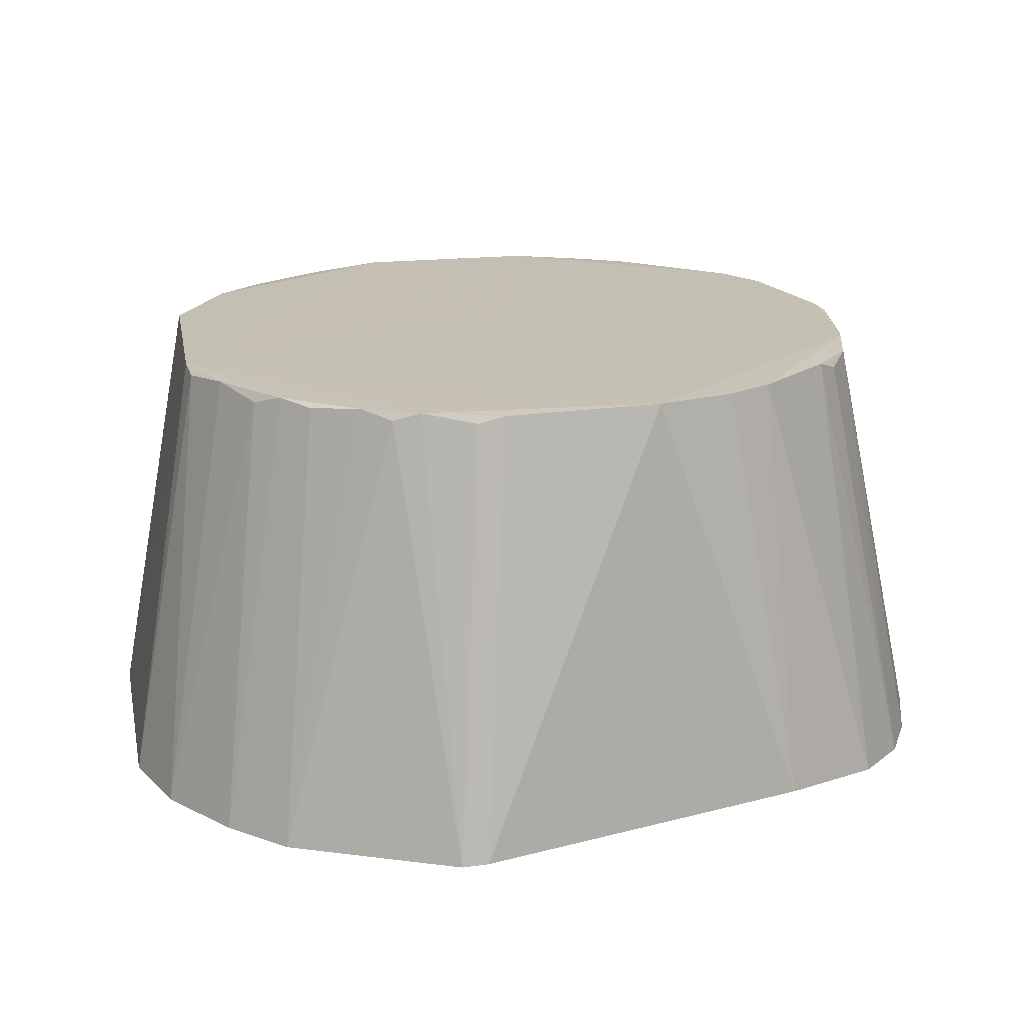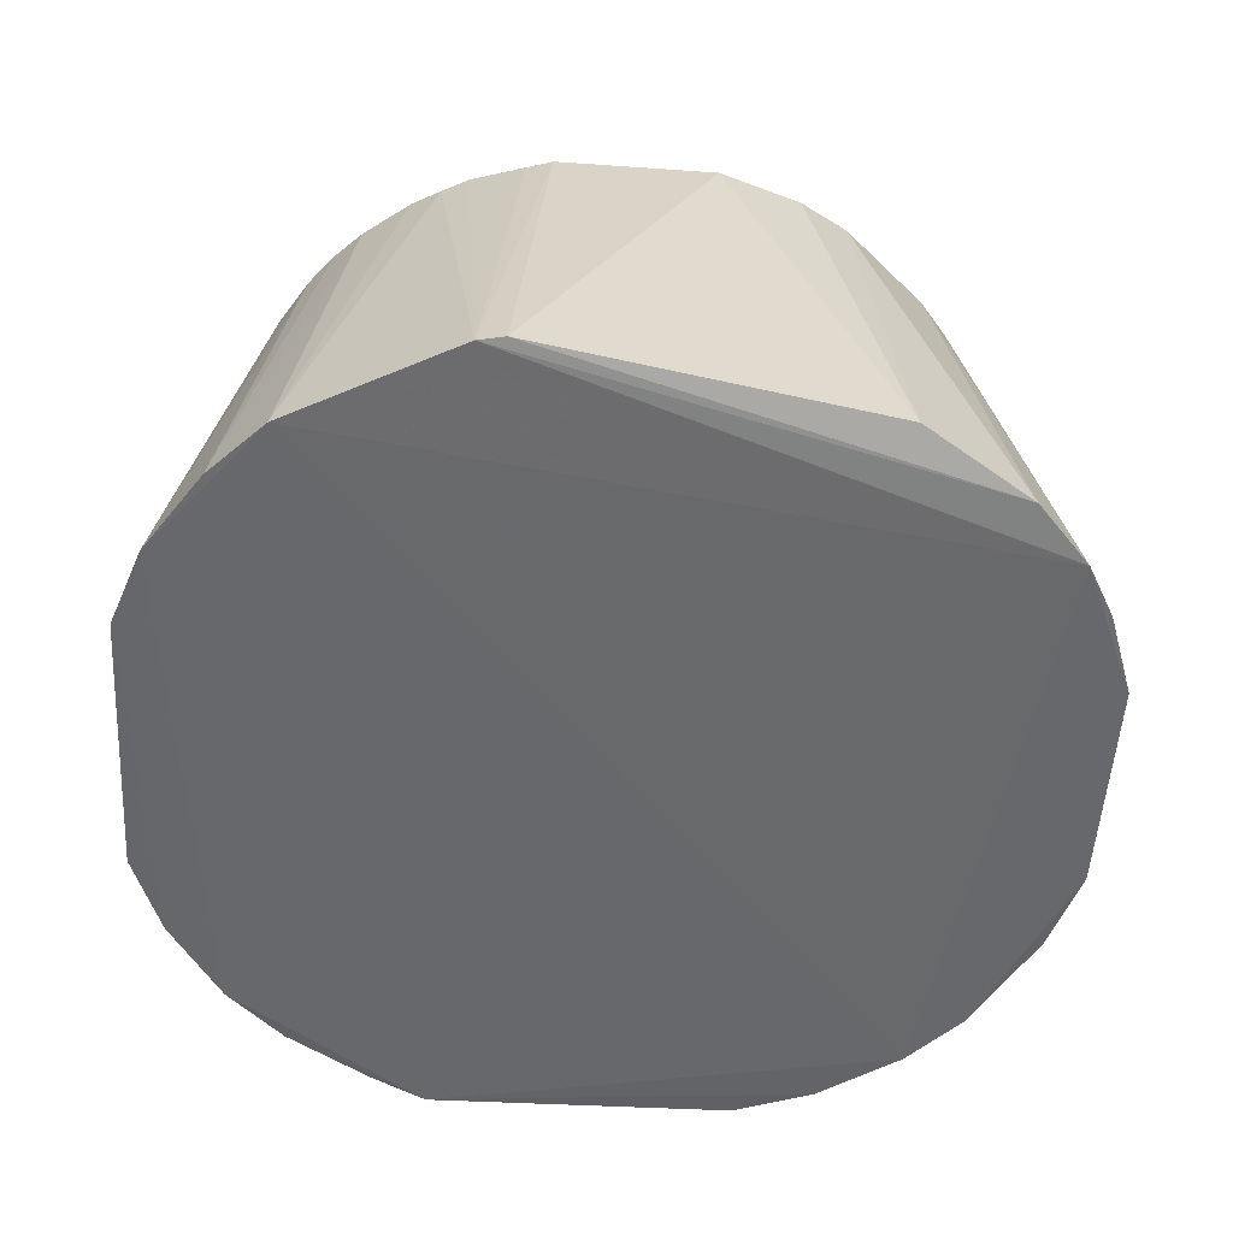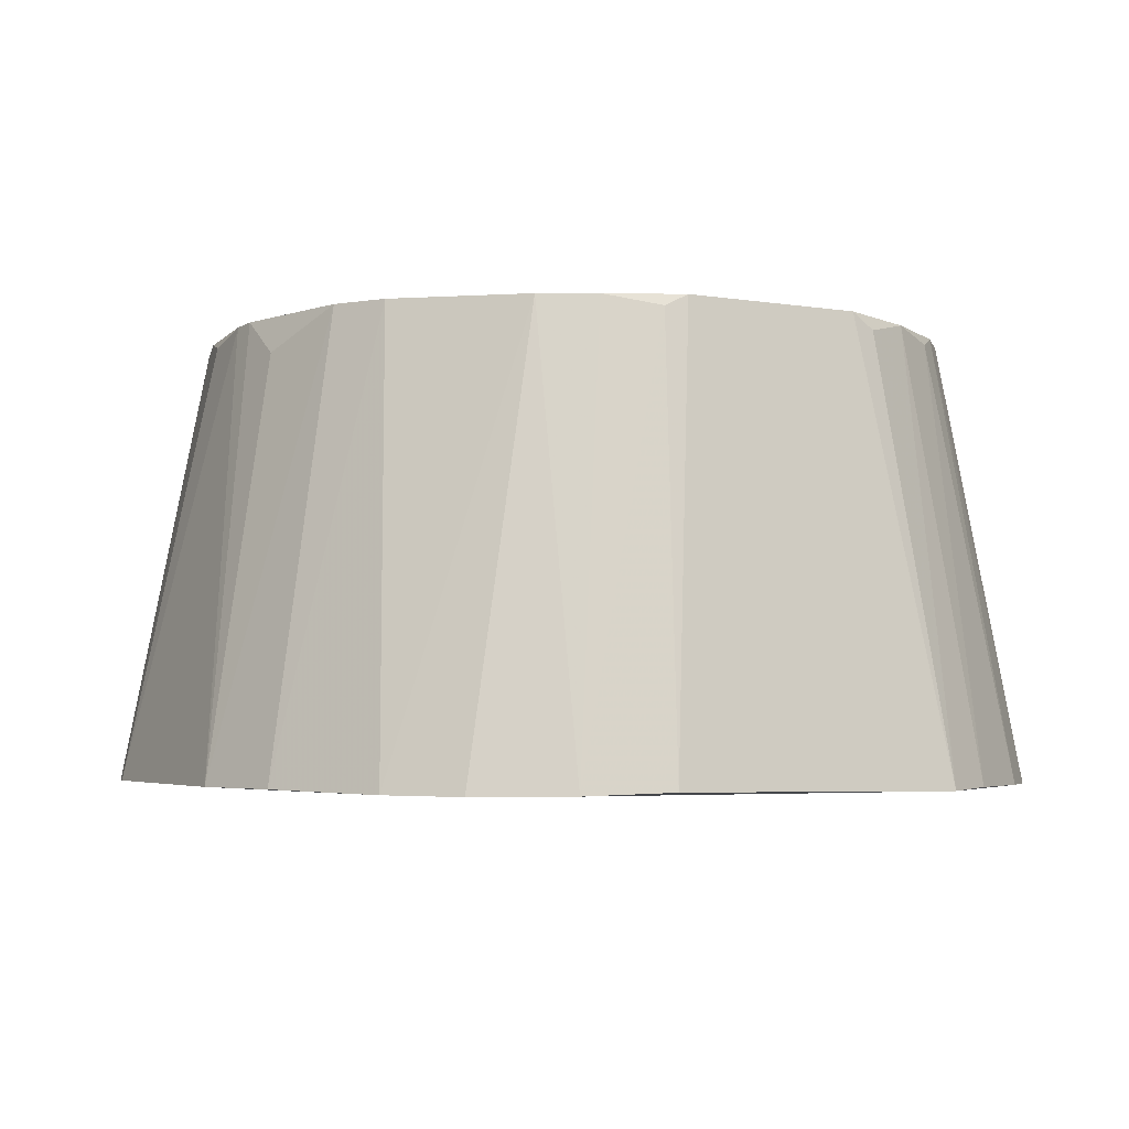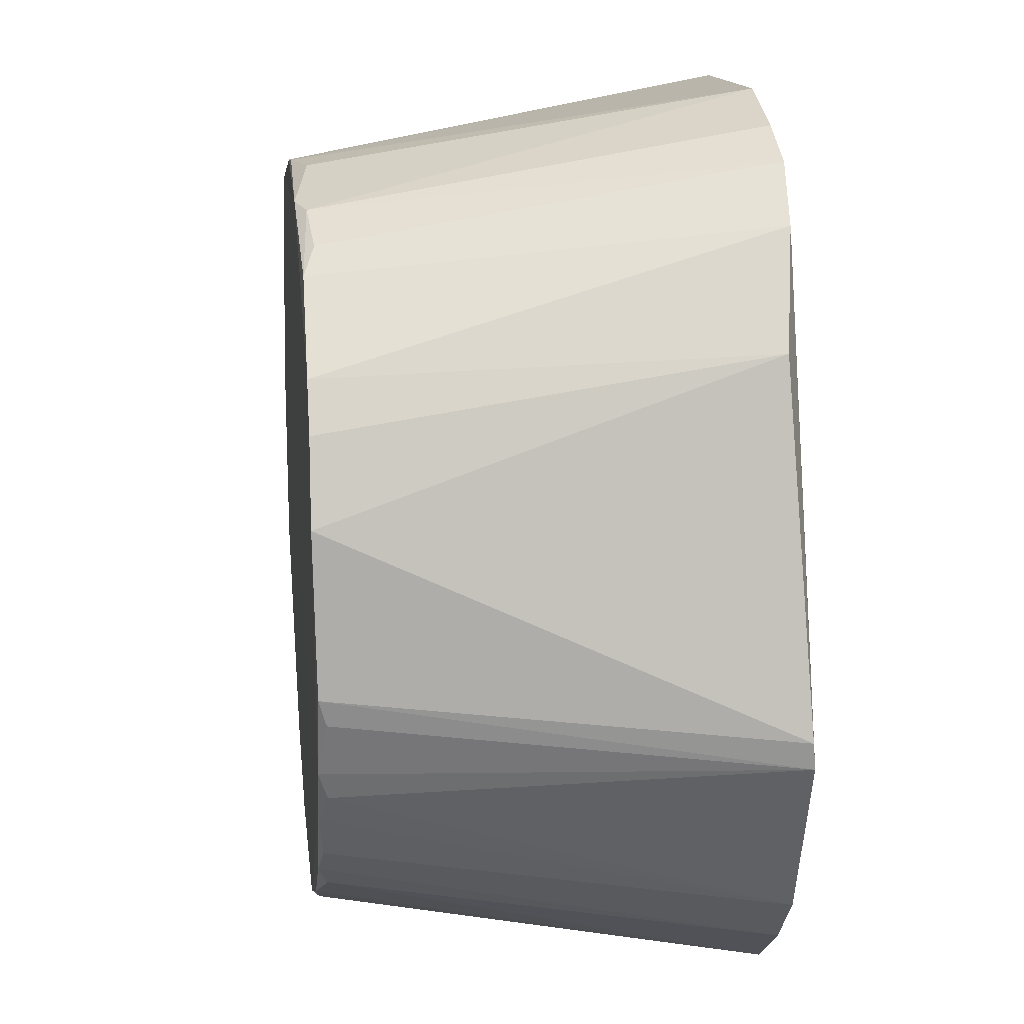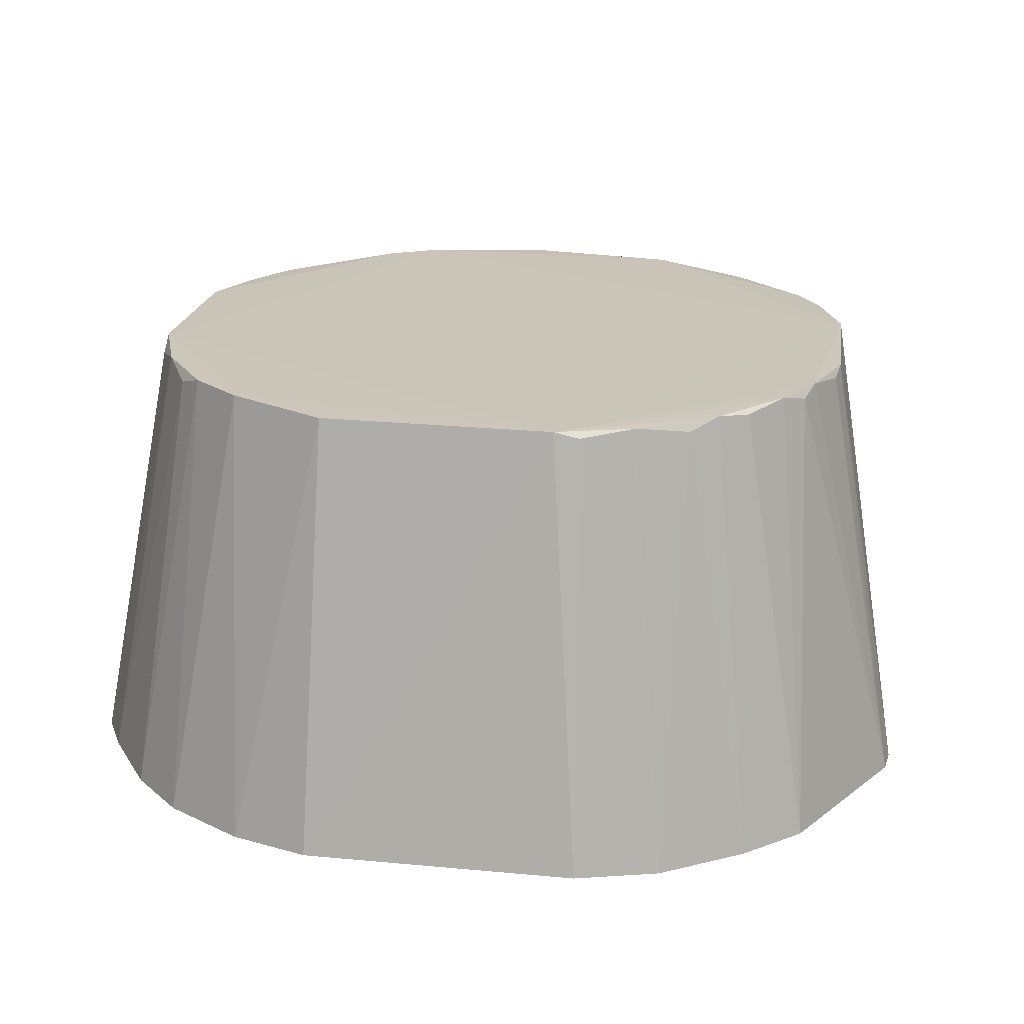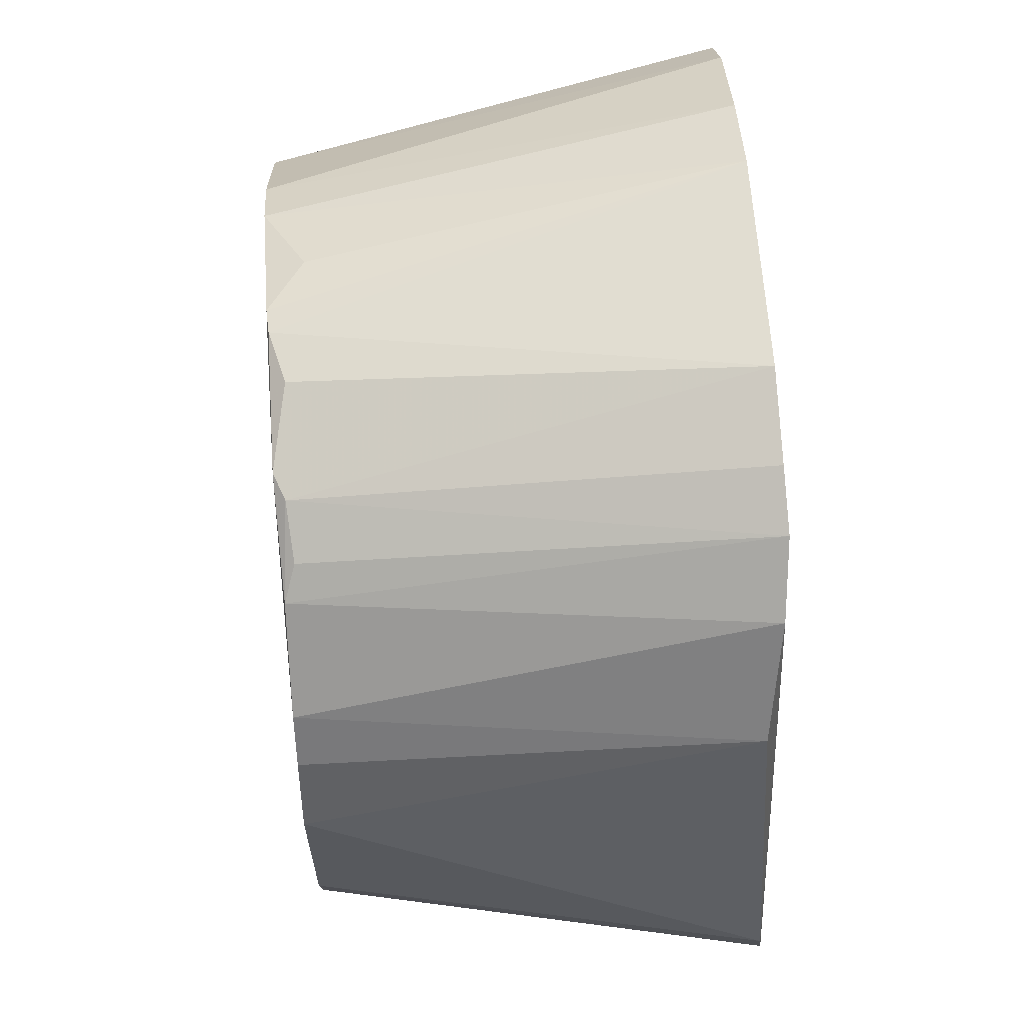
<metadata>
{"format":"obj","ext":"obj","renderer":"f3d","projection":"perspective","resolution":1024,"background":"white","views":[{"elev":17.7,"azim":78.8,"up":"+Z"},{"elev":-52.5,"azim":86.8,"up":"+Z"},{"elev":-3.2,"azim":-119.6,"up":"+Z"},{"elev":13.7,"azim":83.5,"up":"+Y"},{"elev":19.8,"azim":9.7,"up":"+Z"},{"elev":61.6,"azim":86.3,"up":"+Y"}]}
</metadata>
<code>
v 0.01238 0.01508 0.09663
v 0.01937 -0.003841 0.09654
v 0.01949 0.01216 0.07462
v -0.01823 0.0159 0.07356
v -0.01875 -0.005173 0.09692
v 0.005959 0.0233 0.07376
v 0.01771 0.008439 0.09666
v -0.01042 0.01621 0.09701
v 0.007414 -0.02266 0.07372
v 0.01308 0.02033 0.07364
v 0.02328 -0.005476 0.07382
v 0.0161 0.01764 0.07393
v 0.01912 0.004286 0.0967
v -0.01871 0.005674 0.09636
v -0.005502 0.02323 0.07376
v 0.000197 0.01941 0.09679
v 0.005621 -0.0189 0.09664
v -0.01835 -0.01541 0.0736
v 0.008399 0.01777 0.0963
v 0.0187 -0.01539 0.07352
v 0.0163 0.01084 0.09666
v 0.02311 -0.006818 0.07368
v -0.007759 0.01768 0.09701
v -0.01589 0.01107 0.0969
v -0.01533 0.01872 0.07361
v 0.01813 -0.007893 0.09658
v -0.02277 0.007524 0.07376
v -0.01179 -0.01571 0.09672
v 0.01028 0.02182 0.07372
v 0.01099 0.01634 0.09605
v 0.007065 0.01805 0.09684
v 0.01168 -0.0211 0.07356
v -0.02258 -0.008257 0.07354
v -0.003792 0.01928 0.09502
v -0.01888 0.004463 0.09697
v -0.009876 0.02185 0.07376
v 0.01353 -0.01451 0.09652
v 0.01917 -0.005157 0.09615
v 0.01767 -0.00927 0.09612
v -0.02112 0.01165 0.07361
v -0.01586 -0.01181 0.09612
v -0.006964 -0.02269 0.07377
v -0.001123 0.01931 0.09688
v 0.002988 0.01941 0.09607
v 0.006922 -0.01871 0.09629
v -0.01551 -0.01829 0.07355
v -0.01746 0.008423 0.09689
v 0.01663 -0.01076 0.09656
v 0.01585 -0.01822 0.07355
v -0.01731 -0.009203 0.09673
v -0.006475 -0.01861 0.09665
v -0.01118 -0.02109 0.07364
v 0.009578 -0.01733 0.09654
v -0.01456 -0.01319 0.09668
v 0.01498 -0.01314 0.09629
v -0.01865 -0.006457 0.0961
v -0.02117 -0.0111 0.07364
v 0.01222 -0.01579 0.09603
f 12 10 1
f 12 3 11
f 13 2 11
f 13 11 3
f 13 3 7
f 15 6 10
f 16 6 15
f 20 4 10
f 21 7 3
f 21 3 12
f 21 12 1
f 21 13 7
f 22 12 11
f 22 10 12
f 22 20 10
f 22 11 2
f 23 8 5
f 23 17 13
f 23 5 17
f 25 24 8
f 25 4 24
f 25 15 10
f 25 10 4
f 26 2 13
f 26 13 17
f 28 17 5
f 29 19 10
f 29 10 6
f 29 6 19
f 30 19 1
f 30 1 10
f 30 10 19
f 31 1 19
f 31 21 1
f 31 23 13
f 31 13 21
f 33 4 20
f 33 5 27
f 34 15 23
f 35 5 8
f 35 8 24
f 35 27 5
f 35 14 27
f 36 23 15
f 36 15 25
f 36 25 8
f 36 8 23
f 38 26 22
f 38 22 2
f 38 2 26
f 39 20 22
f 39 22 26
f 40 24 4
f 40 33 27
f 40 4 33
f 40 27 14
f 42 9 17
f 43 31 16
f 43 23 31
f 43 34 23
f 43 16 15
f 43 15 34
f 44 6 16
f 44 16 31
f 44 31 19
f 44 19 6
f 45 17 9
f 45 9 32
f 46 18 33
f 46 33 20
f 46 20 32
f 47 35 24
f 47 14 35
f 47 40 14
f 47 24 40
f 48 26 17
f 48 17 37
f 48 39 26
f 48 20 39
f 49 32 20
f 51 42 17
f 51 17 28
f 52 32 9
f 52 9 42
f 52 46 32
f 52 42 51
f 52 51 28
f 52 28 46
f 53 37 17
f 53 17 45
f 53 45 32
f 54 41 18
f 54 18 46
f 54 46 28
f 54 50 41
f 54 28 5
f 54 5 50
f 55 48 37
f 55 20 48
f 55 49 20
f 55 37 49
f 56 50 5
f 56 5 33
f 56 33 50
f 57 50 33
f 57 33 18
f 57 18 41
f 57 41 50
f 58 49 37
f 58 37 53
f 58 53 32
f 58 32 49

</code>
